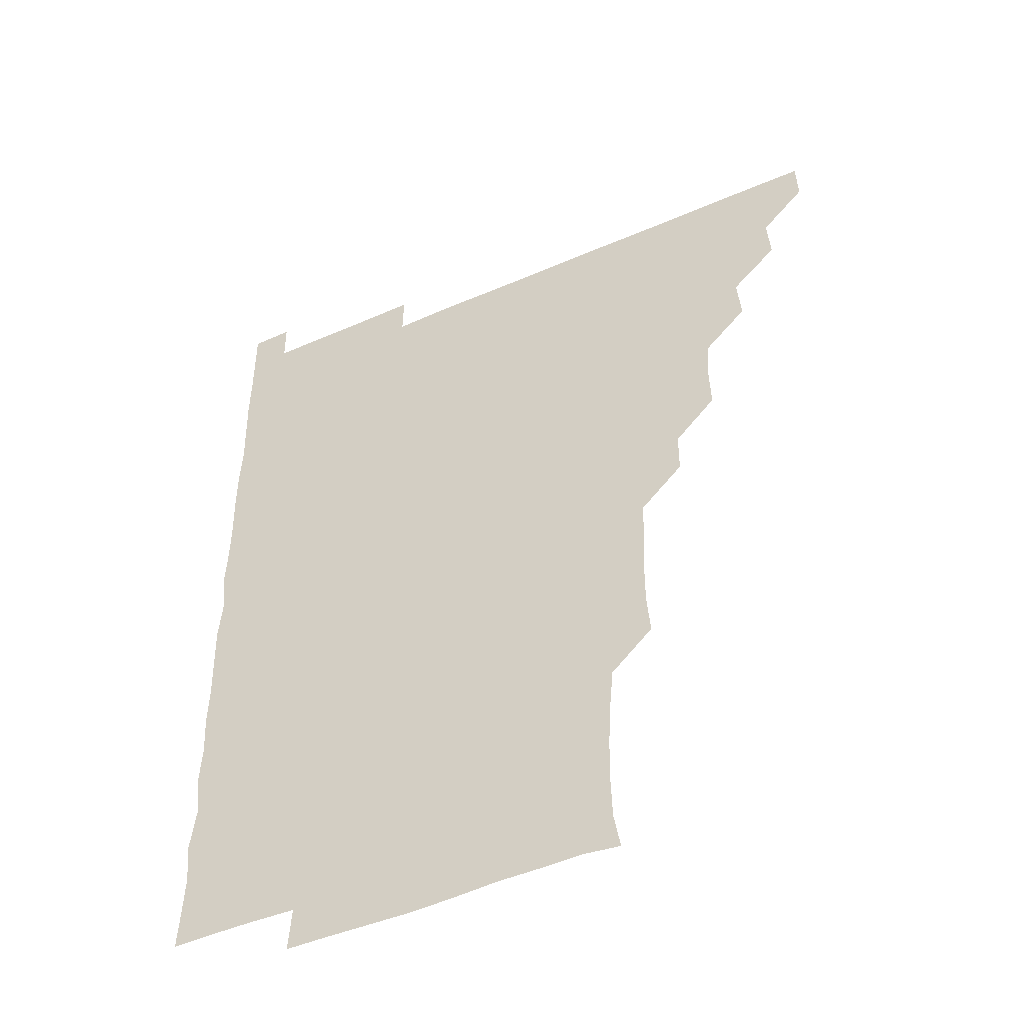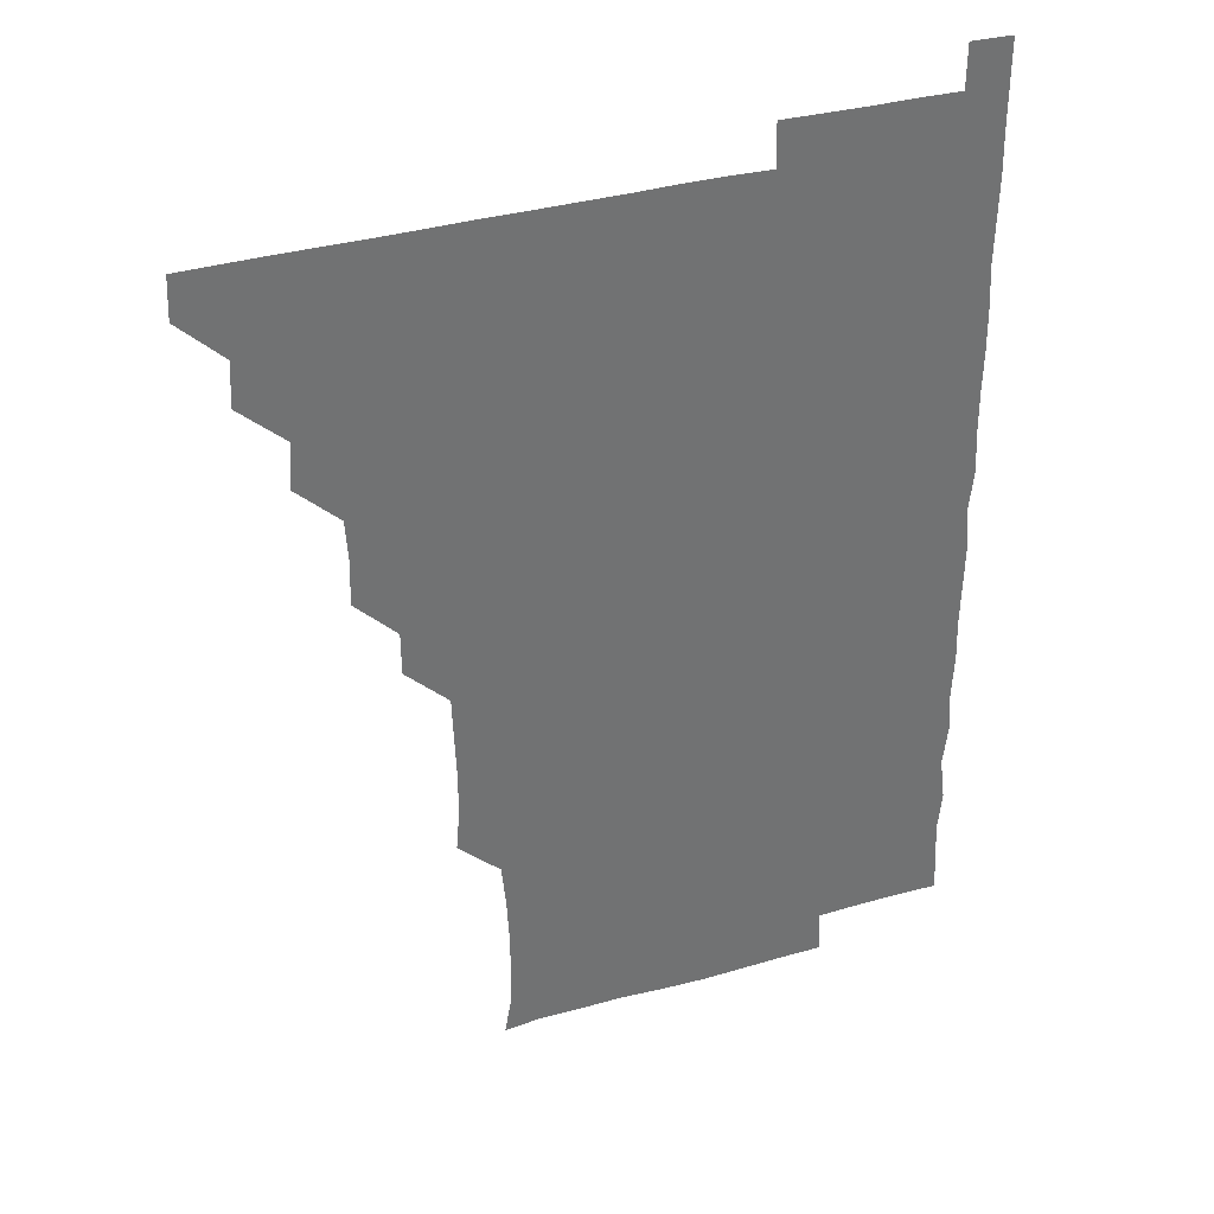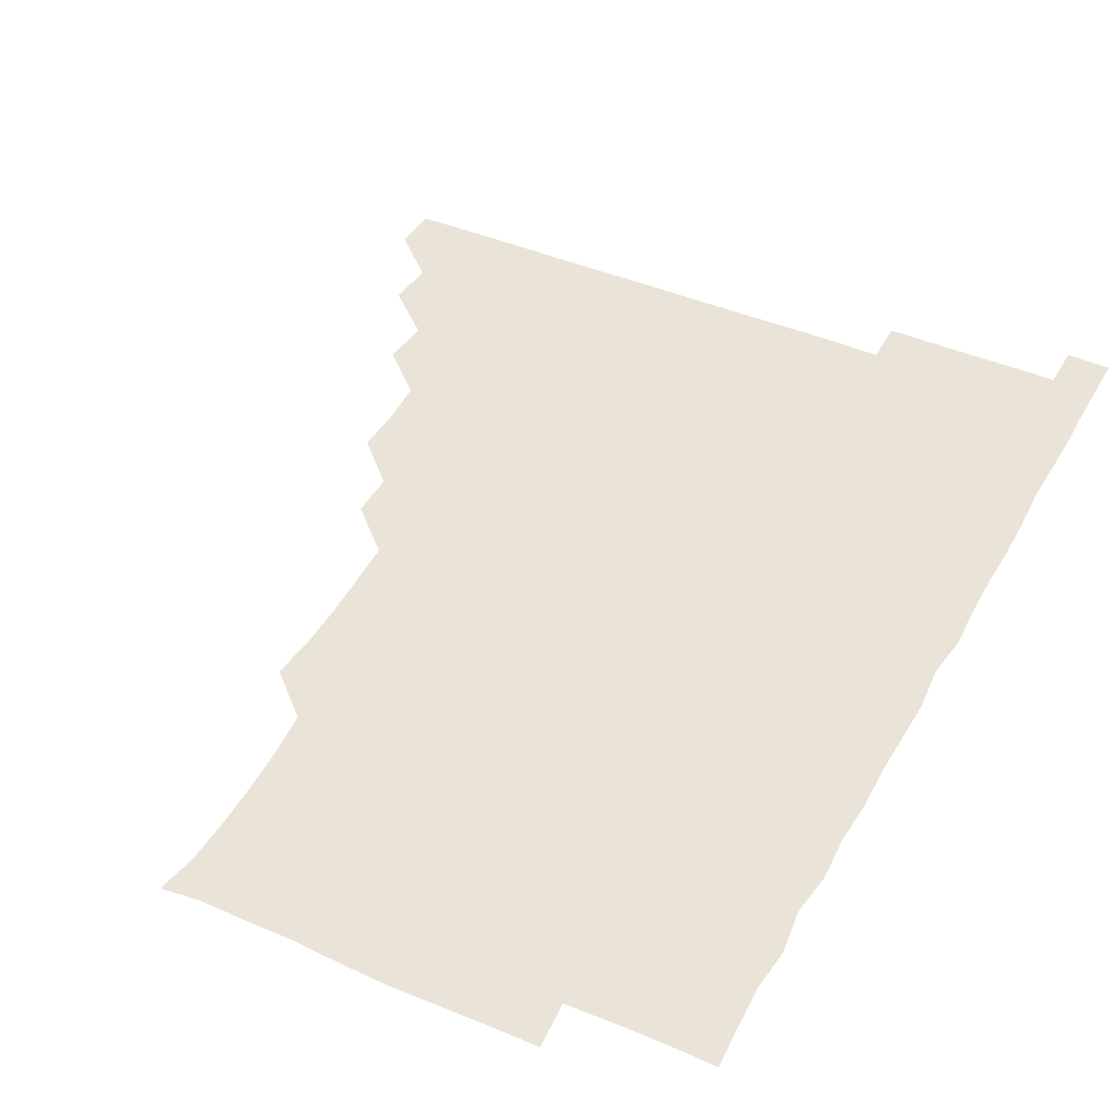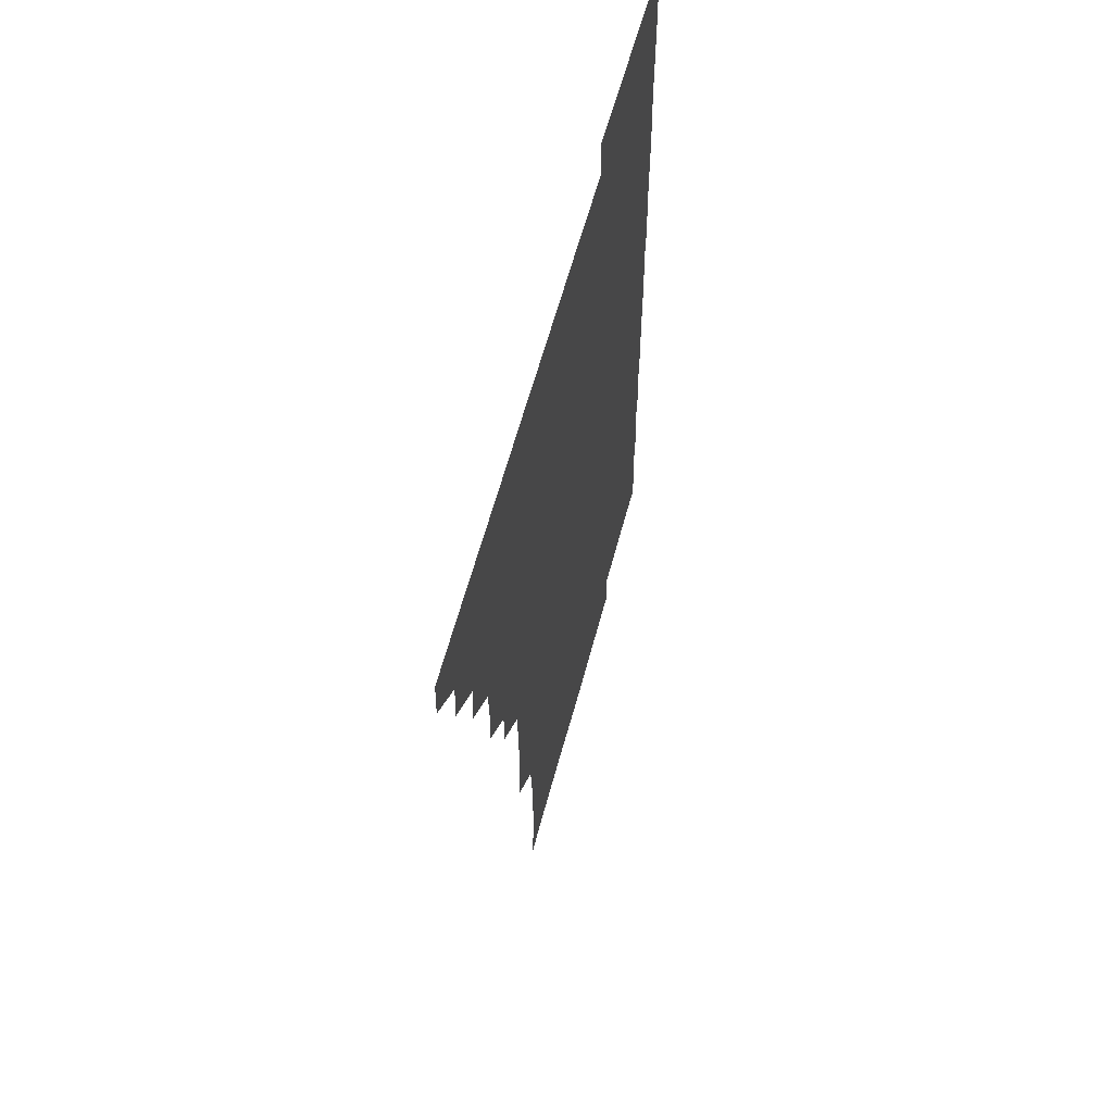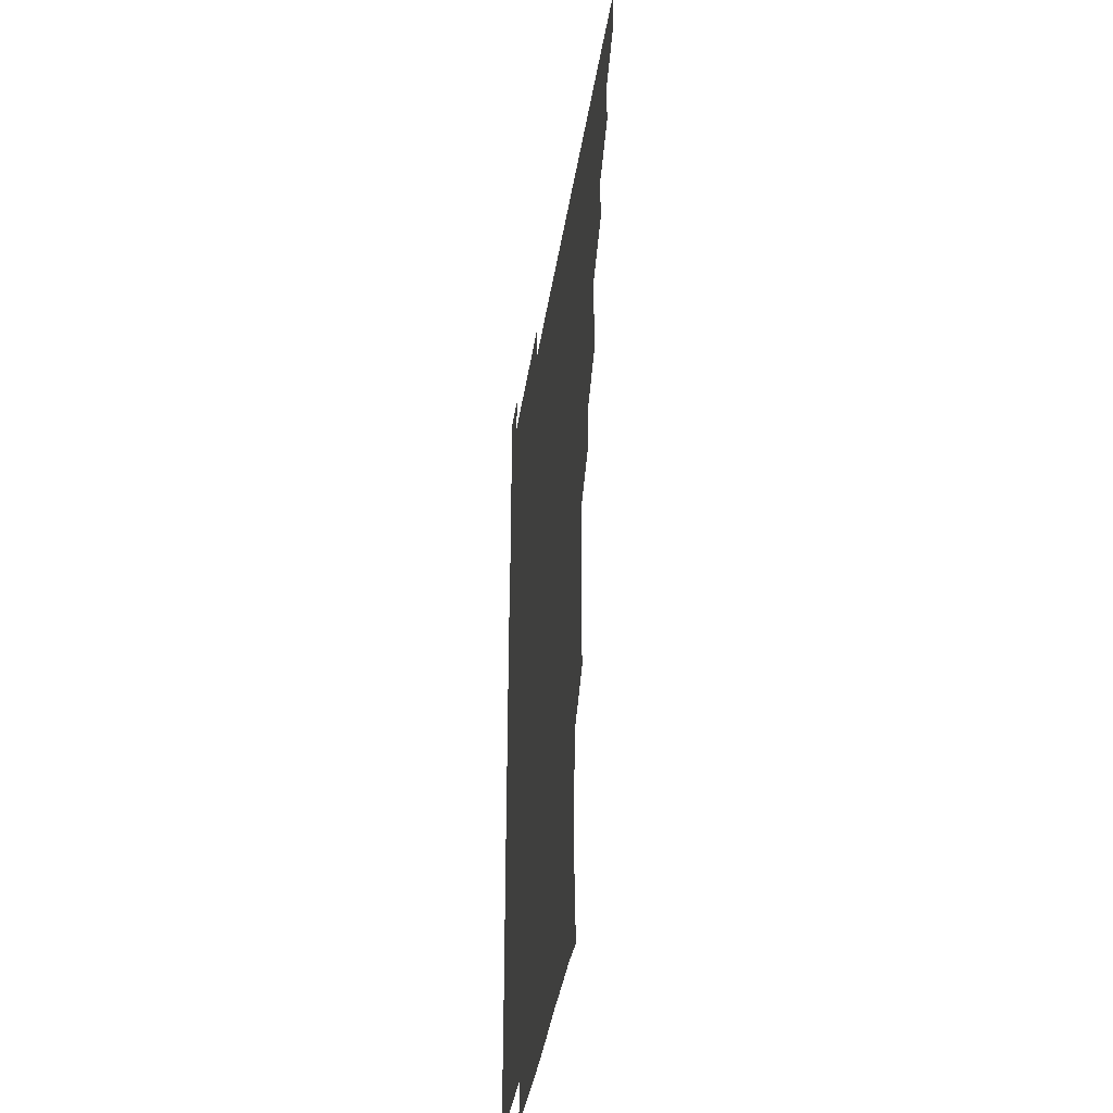
<metadata>
{"format":"obj","ext":"obj","renderer":"f3d","projection":"perspective","resolution":1024,"background":"white","views":[{"elev":-47.5,"azim":-153.8,"up":"+Y"},{"elev":35.6,"azim":-20.7,"up":"+Y"},{"elev":43.0,"azim":26.9,"up":"+Z"},{"elev":59.9,"azim":-75.2,"up":"+Y"},{"elev":-38.7,"azim":-98.6,"up":"+Y"}]}
</metadata>
<code>
v 465.6 480.9 0
v 466.2 495.8 0
v 480.3 450.2 0
v 481.4 465.7 0
v 481.4 481 0
v 481 496 0
v 495.2 419.5 0
v 496.6 435.5 0
v 496 451.1 0
v 496.5 466.2 0
v 496.1 481 0
v 495.9 496.1 0
v 511 374.5 0
v 511.5 389.7 0
v 510.5 405.1 0
v 511.9 421.9 0
v 511 436 0
v 511.3 451.2 0
v 511.1 466 0
v 511.1 480.9 0
v 510.9 496 0
v 525.8 344.5 0
v 525.7 359.7 0
v 526.3 376.4 0
v 526.4 391.9 0
v 526.6 406.9 0
v 526.1 421 0
v 526.2 436.2 0
v 526.1 451.1 0
v 526.1 466 0
v 526 481 0
v 526 496 0
v 541 268.7 0
v 542.2 283.6 0
v 542.2 299.3 0
v 541.6 314.3 0
v 541 329.8 0
v 541.4 346.3 0
v 541.2 361.3 0
v 540.9 375.8 0
v 540.6 390.2 0
v 540.8 405.9 0
v 541.2 421.3 0
v 541.3 436.2 0
v 541.1 451 0
v 541 466 0
v 541 481 0
v 541 496.1 0
v 555.7 180.1 0
v 558 193.3 0
v 558.4 207.7 0
v 558.3 223.3 0
v 557.5 238.7 0
v 556 254.6 0
v 556.8 271.5 0
v 556.4 286.1 0
v 556.2 300.9 0
v 556.2 316.1 0
v 556 331 0
v 556.3 346.4 0
v 556.1 361.1 0
v 556.4 376.6 0
v 556.3 391.3 0
v 556.2 406.3 0
v 556.2 421.2 0
v 556.1 436 0
v 556.3 451 0
v 556.1 465.9 0
v 556 481 0
v 555.9 496.2 0
v 568.6 181.5 0
v 571.3 196.1 0
v 572.2 211.4 0
v 571.5 226 0
v 571.6 241.6 0
v 570.9 255.9 0
v 571.3 271.9 0
v 571.5 286.9 0
v 571.4 301.5 0
v 571.3 316.6 0
v 571.2 331.2 0
v 571.1 346.3 0
v 571.2 361.3 0
v 571.1 376.2 0
v 571.2 391.4 0
v 571.2 406.3 0
v 571 421 0
v 571.1 436.1 0
v 571.2 451 0
v 571.1 465.9 0
v 571 481 0
v 570.8 496.1 0
v 583.4 181.1 0
v 585.8 195.8 0
v 586.4 212.2 0
v 586.4 227 0
v 586.2 241.9 0
v 586.3 256.8 0
v 586.4 271 0
v 586 286.4 0
v 586.2 301.8 0
v 586.1 316 0
v 586.2 331.6 0
v 586 346.2 0
v 586.2 361.4 0
v 586.1 376 0
v 586.1 391.2 0
v 586.1 406.2 0
v 586.1 421.4 0
v 586.1 436 0
v 586 451 0
v 586.1 465.9 0
v 586.1 480.8 0
v 585.8 496.2 0
v 598.8 181.1 0
v 601.4 197.1 0
v 601.4 212 0
v 601.3 226.2 0
v 601 241.3 0
v 600.9 255.7 0
v 601.1 272 0
v 601.2 286.4 0
v 601 301 0
v 601.2 316.8 0
v 601.1 331 0
v 601 345.8 0
v 601 361 0
v 601 376.3 0
v 601 391.3 0
v 601.2 406.3 0
v 601 420.9 0
v 601 436 0
v 601.1 451 0
v 601.1 465.9 0
v 601.2 480.7 0
v 600.9 496.2 0
v 615 180 0
v 616.4 196.8 0
v 616.1 211.6 0
v 616.3 226.9 0
v 615.9 240.9 0
v 616 257 0
v 616 271.5 0
v 616 286.5 0
v 616.2 301.6 0
v 616.1 316.2 0
v 616 331.4 0
v 616.1 346.3 0
v 616.1 361.6 0
v 616.1 376.2 0
v 615.9 390.6 0
v 616 406.6 0
v 616 421.1 0
v 616.2 436.1 0
v 616.1 451 0
v 615.9 466.1 0
v 616.1 480.7 0
v 615.8 496.4 0
v 630.6 179.4 0
v 630.8 196.6 0
v 630.7 212.1 0
v 631.1 226.9 0
v 631.3 241.8 0
v 631.1 255.9 0
v 631.1 271 0
v 631 286 0
v 630.8 301.3 0
v 631.1 316.7 0
v 631 331.2 0
v 631 346.4 0
v 631 361.2 0
v 631 376.4 0
v 631 391.3 0
v 631 406.3 0
v 631 420.9 0
v 631.1 436.5 0
v 631.1 451 0
v 631.1 465.9 0
v 631 480.9 0
v 630.5 496.3 0
v 646 179.7 0
v 645.9 197 0
v 646 210.9 0
v 645.4 226.9 0
v 646.3 241.4 0
v 646.2 256 0
v 646 271.3 0
v 646.1 286.2 0
v 645.9 300.9 0
v 645.9 316.5 0
v 645.9 331.1 0
v 645.8 346.6 0
v 646 361.1 0
v 645.9 376.4 0
v 645.9 391.2 0
v 645.8 406.5 0
v 646.1 420.8 0
v 646 436.1 0
v 646 451.1 0
v 646 466 0
v 646.1 480.9 0
v 646.2 495.8 0
v 645.9 511.3 0
v 661.6 180 0
v 660.6 196.6 0
v 660.9 212.1 0
v 661.3 225.1 0
v 660.5 241.6 0
v 661 256.6 0
v 661 271.5 0
v 660.9 286.8 0
v 661.1 300.9 0
v 660.7 316.6 0
v 660.9 331.3 0
v 661.2 345.7 0
v 660.9 361.3 0
v 660.9 376.4 0
v 661 391.1 0
v 661 406.1 0
v 661 421 0
v 660.9 436.5 0
v 661 451.1 0
v 661 466 0
v 661.1 481 0
v 661.1 495.9 0
v 660.6 511.1 0
v 676.2 180 0
v 675.1 195.6 0
v 675.6 211.3 0
v 676.2 226.4 0
v 675.4 241.6 0
v 675.5 256.9 0
v 675.5 272.4 0
v 675.6 286.9 0
v 675.8 301.6 0
v 675.4 316.9 0
v 675.9 331.1 0
v 675.9 346.4 0
v 675.9 361.2 0
v 675.7 376.5 0
v 675.7 391.3 0
v 675.4 406.8 0
v 676 421 0
v 675.8 436.3 0
v 676 451.1 0
v 676 466 0
v 676 481 0
v 676.1 495.8 0
v 675.9 510.9 0
v 692.5 196 0
v 690.7 211.6 0
v 690.3 227.5 0
v 690.8 241.6 0
v 690.7 256.3 0
v 690.8 271.3 0
v 690.5 286.6 0
v 690.4 301.9 0
v 690.7 316.3 0
v 691 331 0
v 690.7 346.5 0
v 690.6 361.5 0
v 690.8 376.3 0
v 690.6 391.4 0
v 691.1 406 0
v 690.8 421.3 0
v 690.9 436 0
v 690.7 451.5 0
v 690.9 466.2 0
v 690.9 481.1 0
v 691 496 0
v 690.9 511 0
v 707.8 196 0
v 705.5 211.5 0
v 705.9 225.9 0
v 705.2 242 0
v 705.3 256.2 0
v 705.4 271.6 0
v 705.5 286.1 0
v 705.1 301.7 0
v 705.4 316.2 0
v 705.7 331.2 0
v 705.2 346.7 0
v 705 361.5 0
v 705.6 376.5 0
v 705.8 390.9 0
v 705.7 406.1 0
v 705 421.8 0
v 705.6 436.1 0
v 705.9 450.9 0
v 705.7 466.2 0
v 705.7 481.2 0
v 705.9 496 0
v 706 510.7 0
v 706.1 526.2 0
v 721.4 195.6 0
v 720.6 209.2 0
v 720 224 0
v 721.4 238.4 0
v 719.5 253.8 0
v 721.3 268.7 0
v 720.4 283.7 0
v 721.3 298.8 0
v 720.8 314 0
v 721.2 329.1 0
v 721.5 343.8 0
v 720.2 359.4 0
v 721.9 374.6 0
v 721.1 389.5 0
v 721 404.6 0
v 721.4 419.7 0
v 721.2 434.6 0
v 720.5 450.3 0
v 720.8 465.6 0
v 721.2 480.6 0
v 720.9 495.9 0
v 720.9 511 0
v 720.9 525.9 0
f 4 5 1
f 1 5 2
f 5 6 2
f 8 9 3
f 3 9 4
f 9 10 4
f 4 10 5
f 10 11 5
f 5 11 6
f 11 12 6
f 15 16 7
f 7 16 8
f 16 17 8
f 8 17 9
f 17 18 9
f 9 18 10
f 18 19 10
f 10 19 11
f 19 20 11
f 11 20 12
f 20 21 12
f 23 24 13
f 13 24 14
f 24 25 14
f 14 25 15
f 25 26 15
f 15 26 16
f 26 27 16
f 16 27 17
f 27 28 17
f 17 28 18
f 28 29 18
f 18 29 19
f 29 30 19
f 19 30 20
f 30 31 20
f 20 31 21
f 31 32 21
f 37 38 22
f 22 38 23
f 38 39 23
f 23 39 24
f 39 40 24
f 24 40 25
f 40 41 25
f 25 41 26
f 41 42 26
f 26 42 27
f 42 43 27
f 27 43 28
f 43 44 28
f 28 44 29
f 44 45 29
f 29 45 30
f 45 46 30
f 30 46 31
f 46 47 31
f 31 47 32
f 47 48 32
f 54 55 33
f 33 55 34
f 55 56 34
f 34 56 35
f 56 57 35
f 35 57 36
f 57 58 36
f 36 58 37
f 58 59 37
f 37 59 38
f 59 60 38
f 38 60 39
f 60 61 39
f 39 61 40
f 61 62 40
f 40 62 41
f 62 63 41
f 41 63 42
f 63 64 42
f 42 64 43
f 64 65 43
f 43 65 44
f 65 66 44
f 44 66 45
f 66 67 45
f 45 67 46
f 67 68 46
f 46 68 47
f 68 69 47
f 47 69 48
f 69 70 48
f 49 71 50
f 71 72 50
f 50 72 51
f 72 73 51
f 51 73 52
f 73 74 52
f 52 74 53
f 74 75 53
f 53 75 54
f 75 76 54
f 54 76 55
f 76 77 55
f 55 77 56
f 77 78 56
f 56 78 57
f 78 79 57
f 57 79 58
f 79 80 58
f 58 80 59
f 80 81 59
f 59 81 60
f 81 82 60
f 60 82 61
f 82 83 61
f 61 83 62
f 83 84 62
f 62 84 63
f 84 85 63
f 63 85 64
f 85 86 64
f 64 86 65
f 86 87 65
f 65 87 66
f 87 88 66
f 66 88 67
f 88 89 67
f 67 89 68
f 89 90 68
f 68 90 69
f 90 91 69
f 69 91 70
f 91 92 70
f 71 93 72
f 93 94 72
f 72 94 73
f 94 95 73
f 73 95 74
f 95 96 74
f 74 96 75
f 96 97 75
f 75 97 76
f 97 98 76
f 76 98 77
f 98 99 77
f 77 99 78
f 99 100 78
f 78 100 79
f 100 101 79
f 79 101 80
f 101 102 80
f 80 102 81
f 102 103 81
f 81 103 82
f 103 104 82
f 82 104 83
f 104 105 83
f 83 105 84
f 105 106 84
f 84 106 85
f 106 107 85
f 85 107 86
f 107 108 86
f 86 108 87
f 108 109 87
f 87 109 88
f 109 110 88
f 88 110 89
f 110 111 89
f 89 111 90
f 111 112 90
f 90 112 91
f 112 113 91
f 91 113 92
f 113 114 92
f 93 115 94
f 115 116 94
f 94 116 95
f 116 117 95
f 95 117 96
f 117 118 96
f 96 118 97
f 118 119 97
f 97 119 98
f 119 120 98
f 98 120 99
f 120 121 99
f 99 121 100
f 121 122 100
f 100 122 101
f 122 123 101
f 101 123 102
f 123 124 102
f 102 124 103
f 124 125 103
f 103 125 104
f 125 126 104
f 104 126 105
f 126 127 105
f 105 127 106
f 127 128 106
f 106 128 107
f 128 129 107
f 107 129 108
f 129 130 108
f 108 130 109
f 130 131 109
f 109 131 110
f 131 132 110
f 110 132 111
f 132 133 111
f 111 133 112
f 133 134 112
f 112 134 113
f 134 135 113
f 113 135 114
f 135 136 114
f 115 137 116
f 137 138 116
f 116 138 117
f 138 139 117
f 117 139 118
f 139 140 118
f 118 140 119
f 140 141 119
f 119 141 120
f 141 142 120
f 120 142 121
f 142 143 121
f 121 143 122
f 143 144 122
f 122 144 123
f 144 145 123
f 123 145 124
f 145 146 124
f 124 146 125
f 146 147 125
f 125 147 126
f 147 148 126
f 126 148 127
f 148 149 127
f 127 149 128
f 149 150 128
f 128 150 129
f 150 151 129
f 129 151 130
f 151 152 130
f 130 152 131
f 152 153 131
f 131 153 132
f 153 154 132
f 132 154 133
f 154 155 133
f 133 155 134
f 155 156 134
f 134 156 135
f 156 157 135
f 135 157 136
f 157 158 136
f 137 159 138
f 159 160 138
f 138 160 139
f 160 161 139
f 139 161 140
f 161 162 140
f 140 162 141
f 162 163 141
f 141 163 142
f 163 164 142
f 142 164 143
f 164 165 143
f 143 165 144
f 165 166 144
f 144 166 145
f 166 167 145
f 145 167 146
f 167 168 146
f 146 168 147
f 168 169 147
f 147 169 148
f 169 170 148
f 148 170 149
f 170 171 149
f 149 171 150
f 171 172 150
f 150 172 151
f 172 173 151
f 151 173 152
f 173 174 152
f 152 174 153
f 174 175 153
f 153 175 154
f 175 176 154
f 154 176 155
f 176 177 155
f 155 177 156
f 177 178 156
f 156 178 157
f 178 179 157
f 157 179 158
f 179 180 158
f 159 181 160
f 181 182 160
f 160 182 161
f 182 183 161
f 161 183 162
f 183 184 162
f 162 184 163
f 184 185 163
f 163 185 164
f 185 186 164
f 164 186 165
f 186 187 165
f 165 187 166
f 187 188 166
f 166 188 167
f 188 189 167
f 167 189 168
f 189 190 168
f 168 190 169
f 190 191 169
f 169 191 170
f 191 192 170
f 170 192 171
f 192 193 171
f 171 193 172
f 193 194 172
f 172 194 173
f 194 195 173
f 173 195 174
f 195 196 174
f 174 196 175
f 196 197 175
f 175 197 176
f 197 198 176
f 176 198 177
f 198 199 177
f 177 199 178
f 199 200 178
f 178 200 179
f 200 201 179
f 179 201 180
f 201 202 180
f 181 204 182
f 204 205 182
f 182 205 183
f 205 206 183
f 183 206 184
f 206 207 184
f 184 207 185
f 207 208 185
f 185 208 186
f 208 209 186
f 186 209 187
f 209 210 187
f 187 210 188
f 210 211 188
f 188 211 189
f 211 212 189
f 189 212 190
f 212 213 190
f 190 213 191
f 213 214 191
f 191 214 192
f 214 215 192
f 192 215 193
f 215 216 193
f 193 216 194
f 216 217 194
f 194 217 195
f 217 218 195
f 195 218 196
f 218 219 196
f 196 219 197
f 219 220 197
f 197 220 198
f 220 221 198
f 198 221 199
f 221 222 199
f 199 222 200
f 222 223 200
f 200 223 201
f 223 224 201
f 201 224 202
f 224 225 202
f 202 225 203
f 225 226 203
f 204 227 205
f 227 228 205
f 205 228 206
f 228 229 206
f 206 229 207
f 229 230 207
f 207 230 208
f 230 231 208
f 208 231 209
f 231 232 209
f 209 232 210
f 232 233 210
f 210 233 211
f 233 234 211
f 211 234 212
f 234 235 212
f 212 235 213
f 235 236 213
f 213 236 214
f 236 237 214
f 214 237 215
f 237 238 215
f 215 238 216
f 238 239 216
f 216 239 217
f 239 240 217
f 217 240 218
f 240 241 218
f 218 241 219
f 241 242 219
f 219 242 220
f 242 243 220
f 220 243 221
f 243 244 221
f 221 244 222
f 244 245 222
f 222 245 223
f 245 246 223
f 223 246 224
f 246 247 224
f 224 247 225
f 247 248 225
f 225 248 226
f 248 249 226
f 228 250 229
f 250 251 229
f 229 251 230
f 251 252 230
f 230 252 231
f 252 253 231
f 231 253 232
f 253 254 232
f 232 254 233
f 254 255 233
f 233 255 234
f 255 256 234
f 234 256 235
f 256 257 235
f 235 257 236
f 257 258 236
f 236 258 237
f 258 259 237
f 237 259 238
f 259 260 238
f 238 260 239
f 260 261 239
f 239 261 240
f 261 262 240
f 240 262 241
f 262 263 241
f 241 263 242
f 263 264 242
f 242 264 243
f 264 265 243
f 243 265 244
f 265 266 244
f 244 266 245
f 266 267 245
f 245 267 246
f 267 268 246
f 246 268 247
f 268 269 247
f 247 269 248
f 269 270 248
f 248 270 249
f 270 271 249
f 250 272 251
f 272 273 251
f 251 273 252
f 273 274 252
f 252 274 253
f 274 275 253
f 253 275 254
f 275 276 254
f 254 276 255
f 276 277 255
f 255 277 256
f 277 278 256
f 256 278 257
f 278 279 257
f 257 279 258
f 279 280 258
f 258 280 259
f 280 281 259
f 259 281 260
f 281 282 260
f 260 282 261
f 282 283 261
f 261 283 262
f 283 284 262
f 262 284 263
f 284 285 263
f 263 285 264
f 285 286 264
f 264 286 265
f 286 287 265
f 265 287 266
f 287 288 266
f 266 288 267
f 288 289 267
f 267 289 268
f 289 290 268
f 268 290 269
f 290 291 269
f 269 291 270
f 291 292 270
f 270 292 271
f 292 293 271
f 272 295 273
f 295 296 273
f 273 296 274
f 296 297 274
f 274 297 275
f 297 298 275
f 275 298 276
f 298 299 276
f 276 299 277
f 299 300 277
f 277 300 278
f 300 301 278
f 278 301 279
f 301 302 279
f 279 302 280
f 302 303 280
f 280 303 281
f 303 304 281
f 281 304 282
f 304 305 282
f 282 305 283
f 305 306 283
f 283 306 284
f 306 307 284
f 284 307 285
f 307 308 285
f 285 308 286
f 308 309 286
f 286 309 287
f 309 310 287
f 287 310 288
f 310 311 288
f 288 311 289
f 311 312 289
f 289 312 290
f 312 313 290
f 290 313 291
f 313 314 291
f 291 314 292
f 314 315 292
f 292 315 293
f 315 316 293
f 293 316 294
f 316 317 294

</code>
